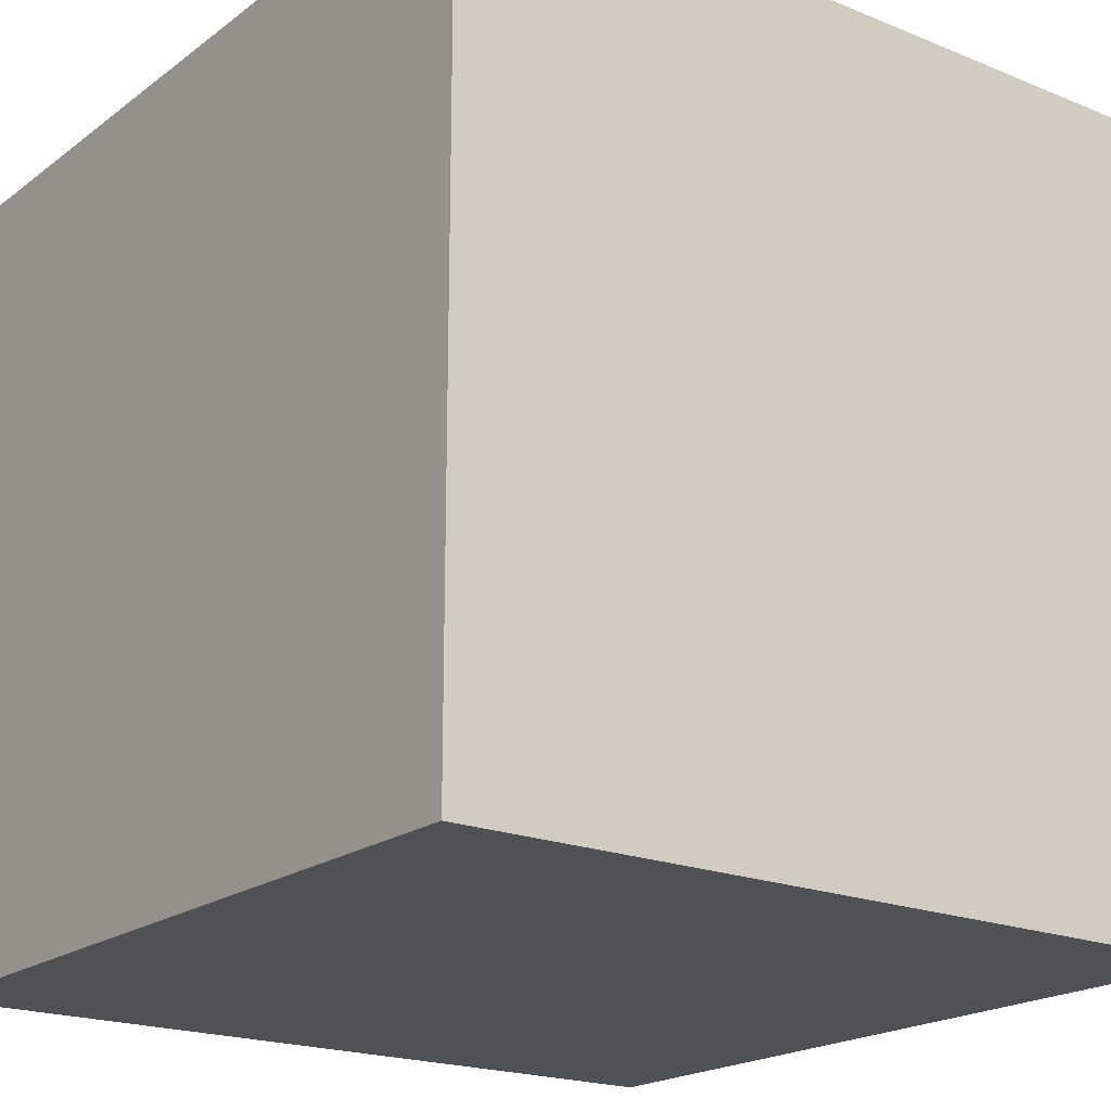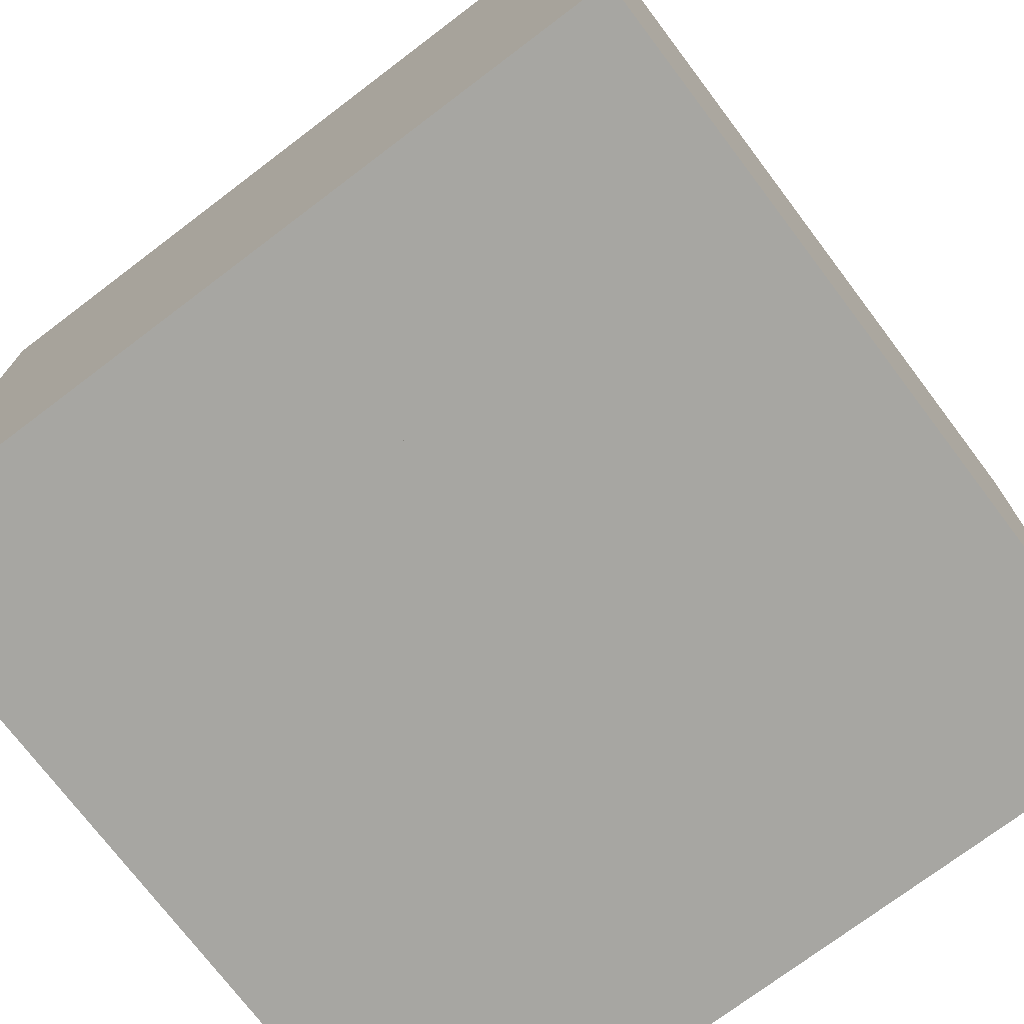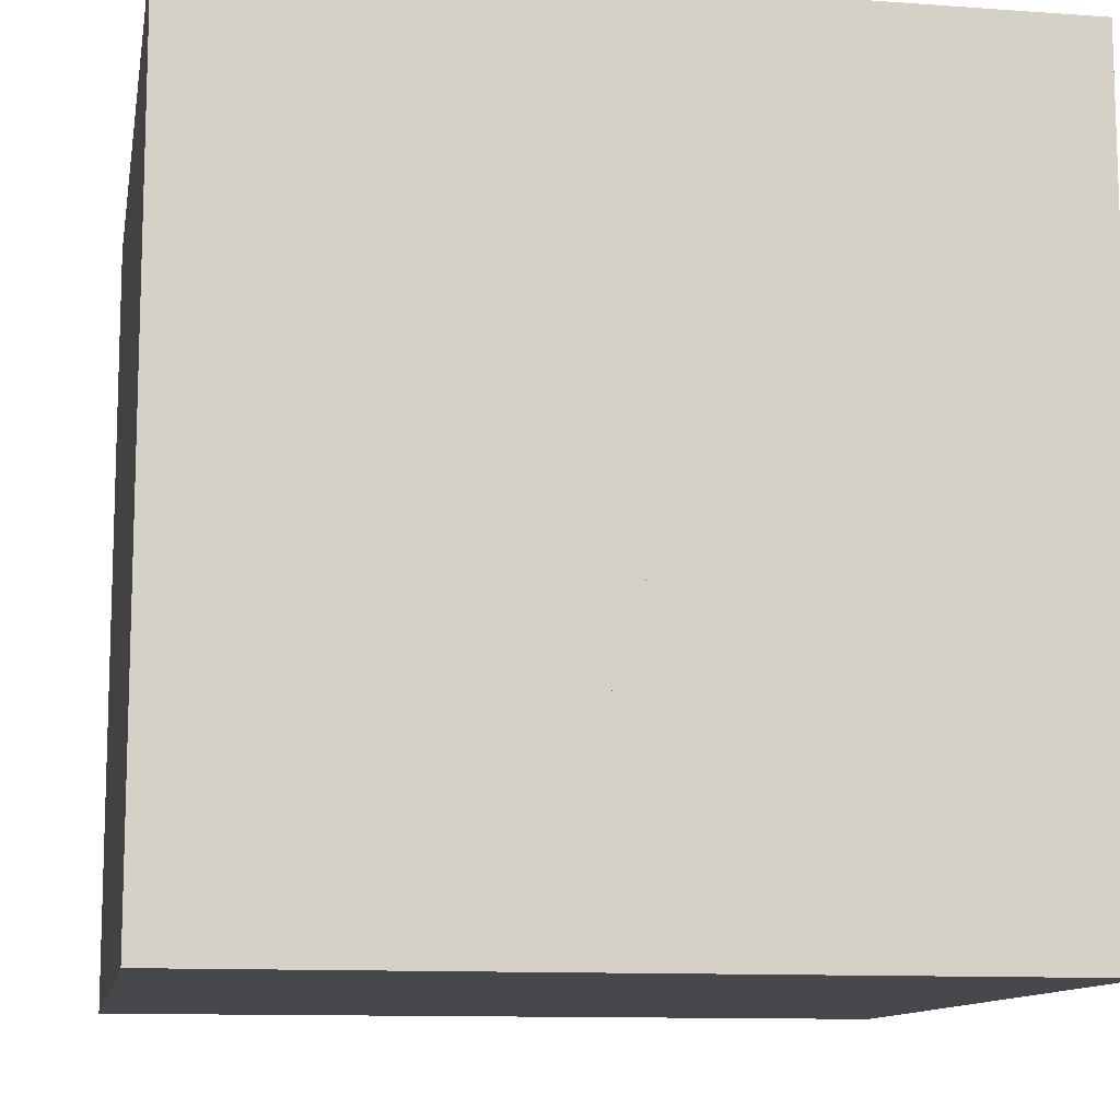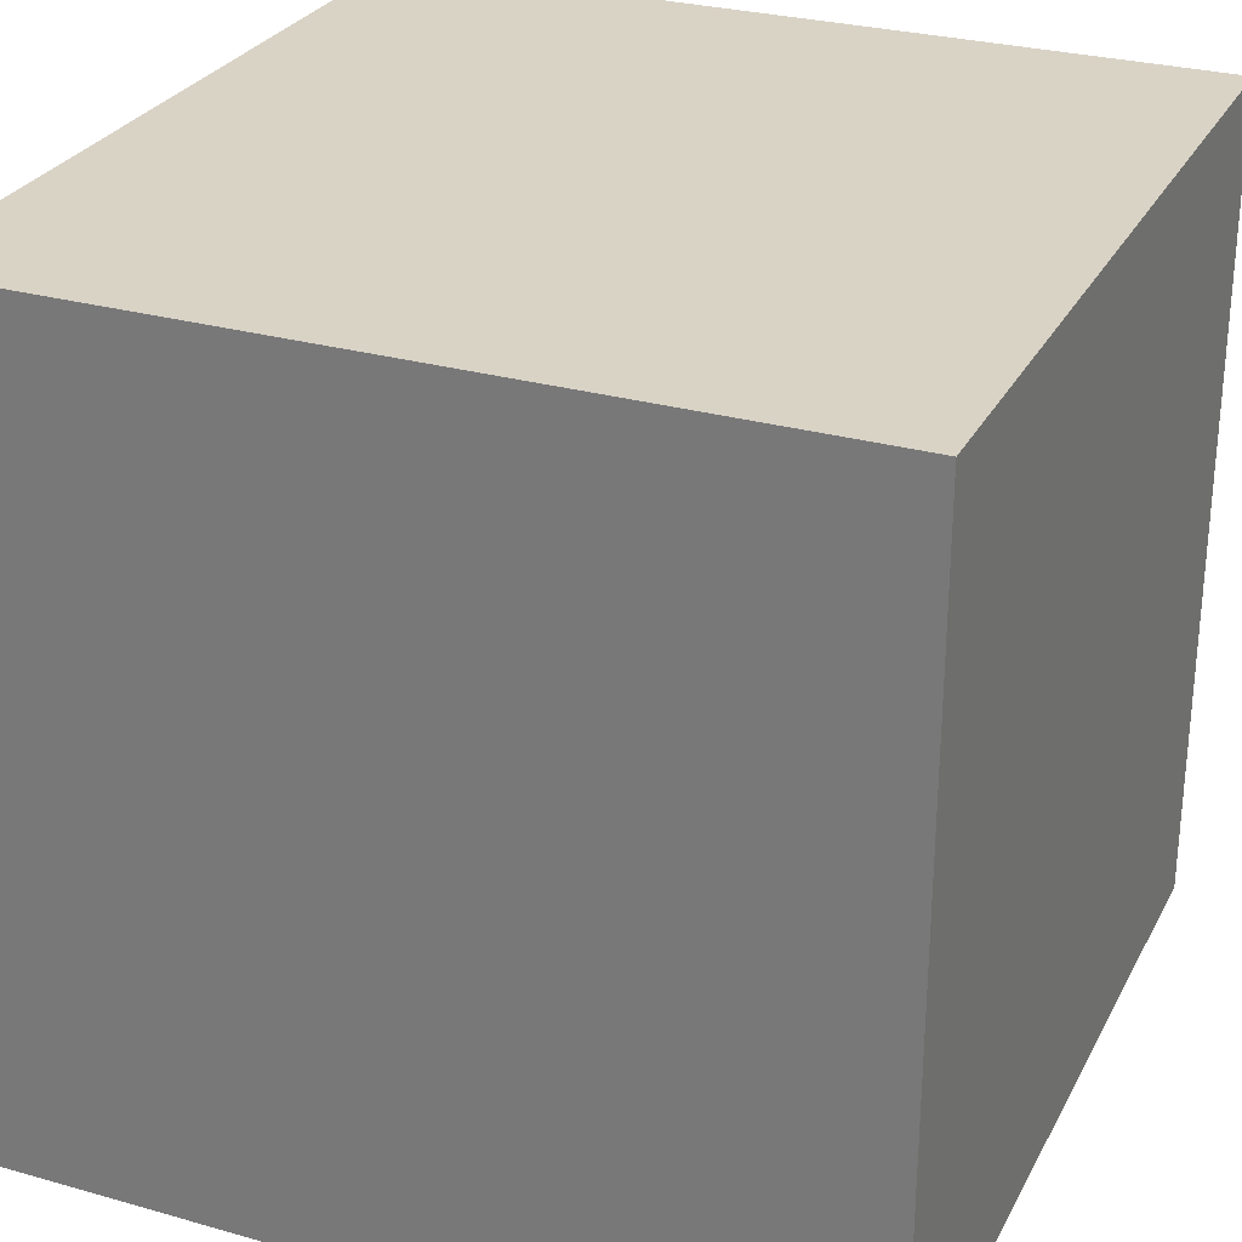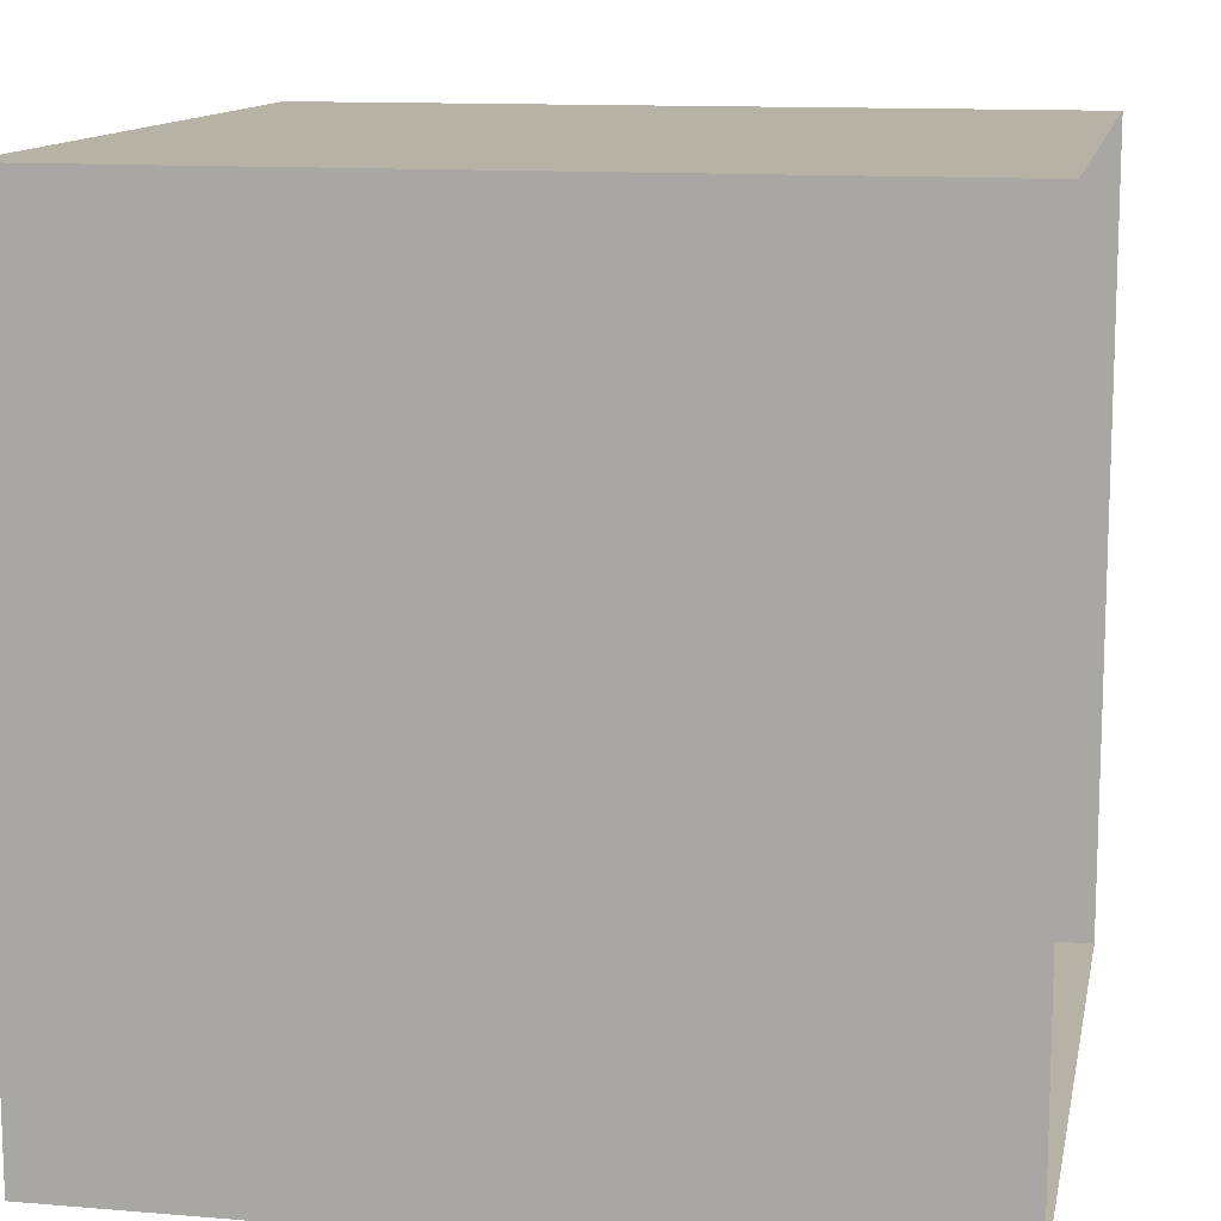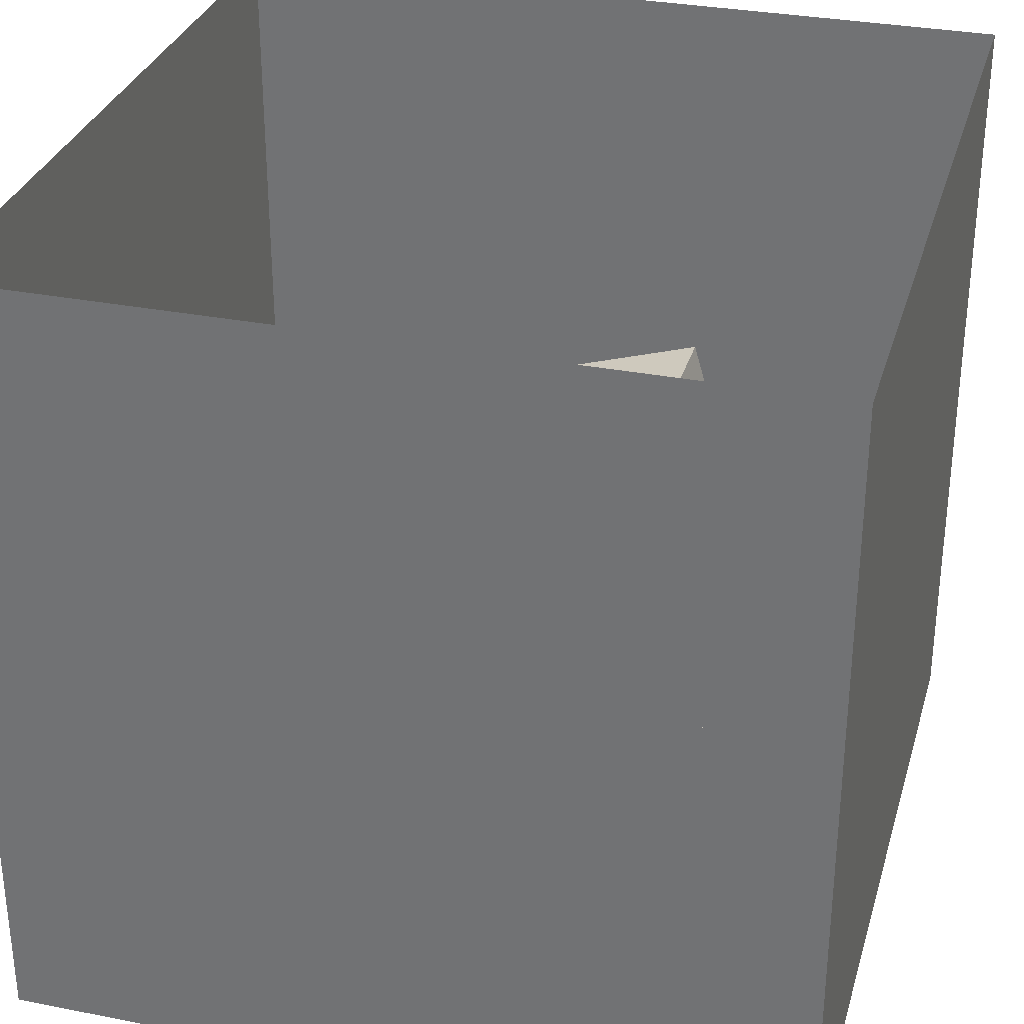
<metadata>
{"format":"obj","ext":"obj","renderer":"f3d","projection":"perspective","resolution":1024,"background":"white","views":[{"elev":-19.9,"azim":53.1,"up":"+Z"},{"elev":-74.0,"azim":-142.9,"up":"+Y"},{"elev":-11.3,"azim":-10.0,"up":"+Z"},{"elev":28.3,"azim":-156.9,"up":"+Y"},{"elev":12.3,"azim":-78.9,"up":"+Y"},{"elev":31.5,"azim":15.5,"up":"+Z"}]}
</metadata>
<code>
v  -1 2 -1
v  1 2 -1
v  1 2 1
v  -1 2 1
g ceiling_Mesh
f 1 2 3
f 3 4 1
v  1 0 1
v  1 0 -1
v  -1 0 -1
v  -1 0 1
g floor_Mesh
f 5 6 7
f 7 8 5
v  1 0 -1
v  1 2 -1
v  -1 2 -1
v  -1 0 -1
g frontWall_Mesh
f 9 10 11
f 11 12 9
v  -1 0 -1
v  -1 2 -1
v  -1 2 1
v  -1 0 1
g leftWall_Mesh
f 13 14 15
f 15 16 13
v  -0.01 1.999 -0.01
v  0.01 1.999 -0.01
v  0.01 1.999 0.01
v  -0.01 1.999 0.01
g light_Mesh
f 17 18 19
f 19 20 17
v  1 0 1
v  1 2 1
v  1 2 -1
v  1 0 -1
g rightWall_Mesh
f 21 22 23
f 23 24 21
v  0.7 0.6 0.17
v  0.13 0.6 -0
v  -0.05 0.6 0.57
v  0.53 0.6 0.75
v  0.13 0 -0
v  -0.05 0 0.57
v  0.53 0 0.75
v  0.7 0 0.17
g shortBox_Mesh
f 25 26 27
f 27 28 25
f 27 26 29
f 29 30 27
f 28 27 30
f 30 31 28
f 25 28 31
f 31 32 25
f 26 25 32
f 32 29 26
f 32 29 30
f 30 31 32
v  0.04 1.2 -0.09
v  -0.14 1.2 -0.67
v  -0.71 1.2 -0.49
v  -0.53 1.2 0.09
v  -0.71 0 -0.49
v  -0.53 0 0.09
v  -0.14 0 -0.67
v  0.04 0 -0.09
g tallBox_Mesh
f 33 34 35
f 35 36 33
f 36 35 37
f 37 38 36
f 35 34 39
f 39 37 35
f 34 33 40
f 40 39 34
f 33 36 38
f 38 40 33
f 40 39 37
f 37 38 40

</code>
